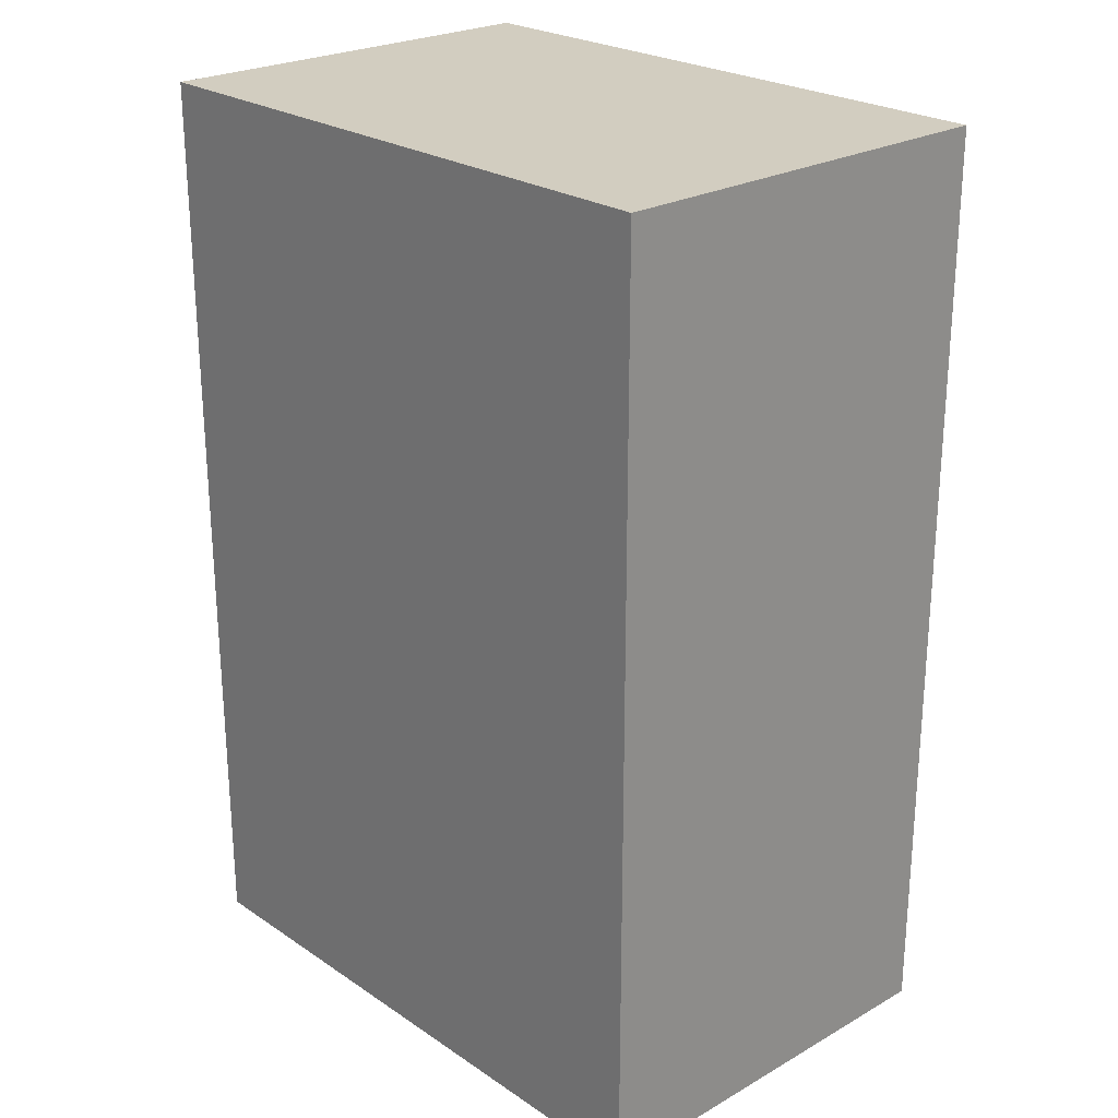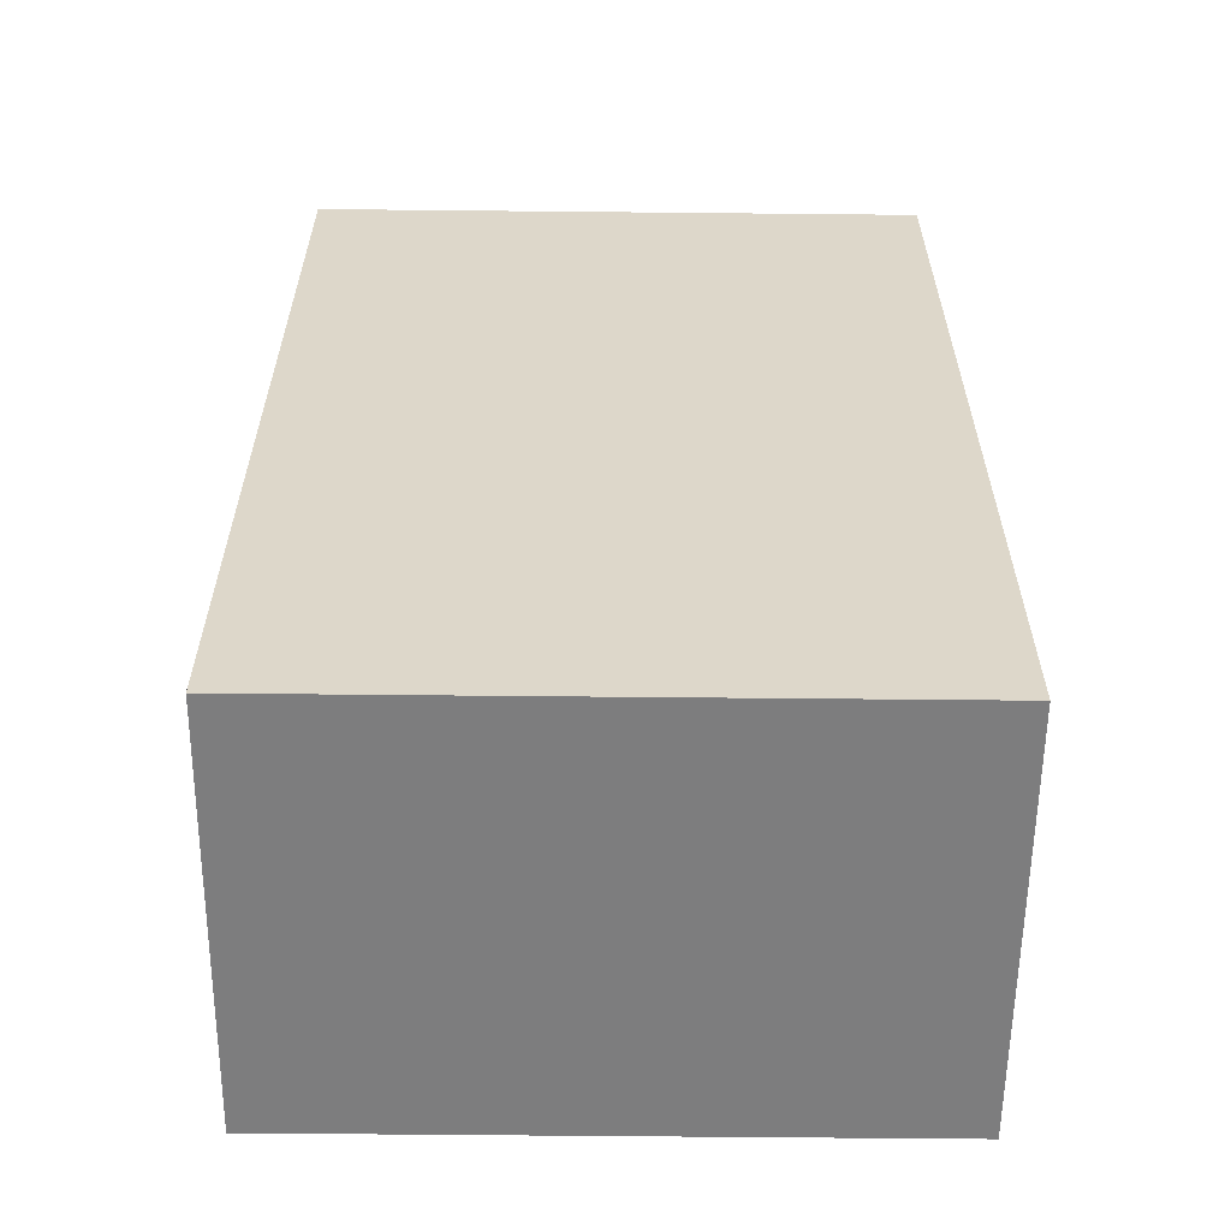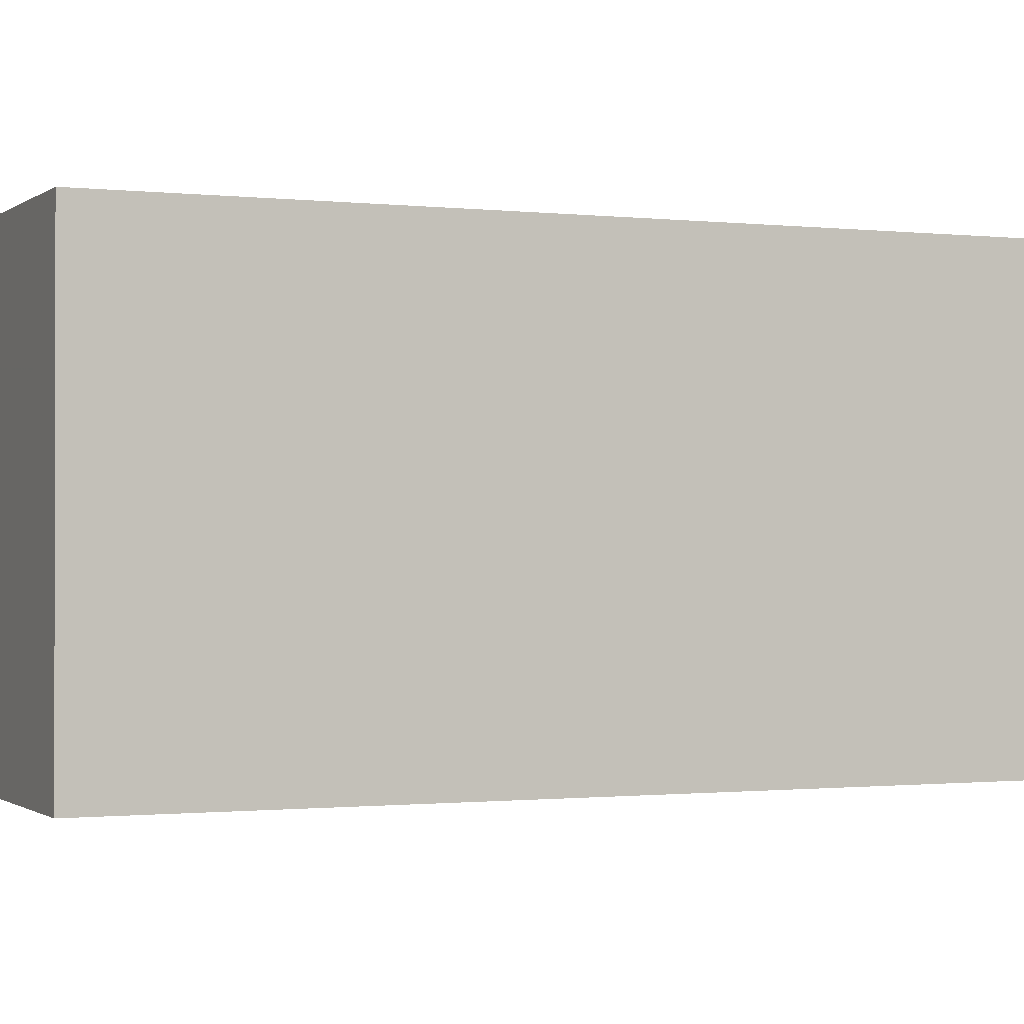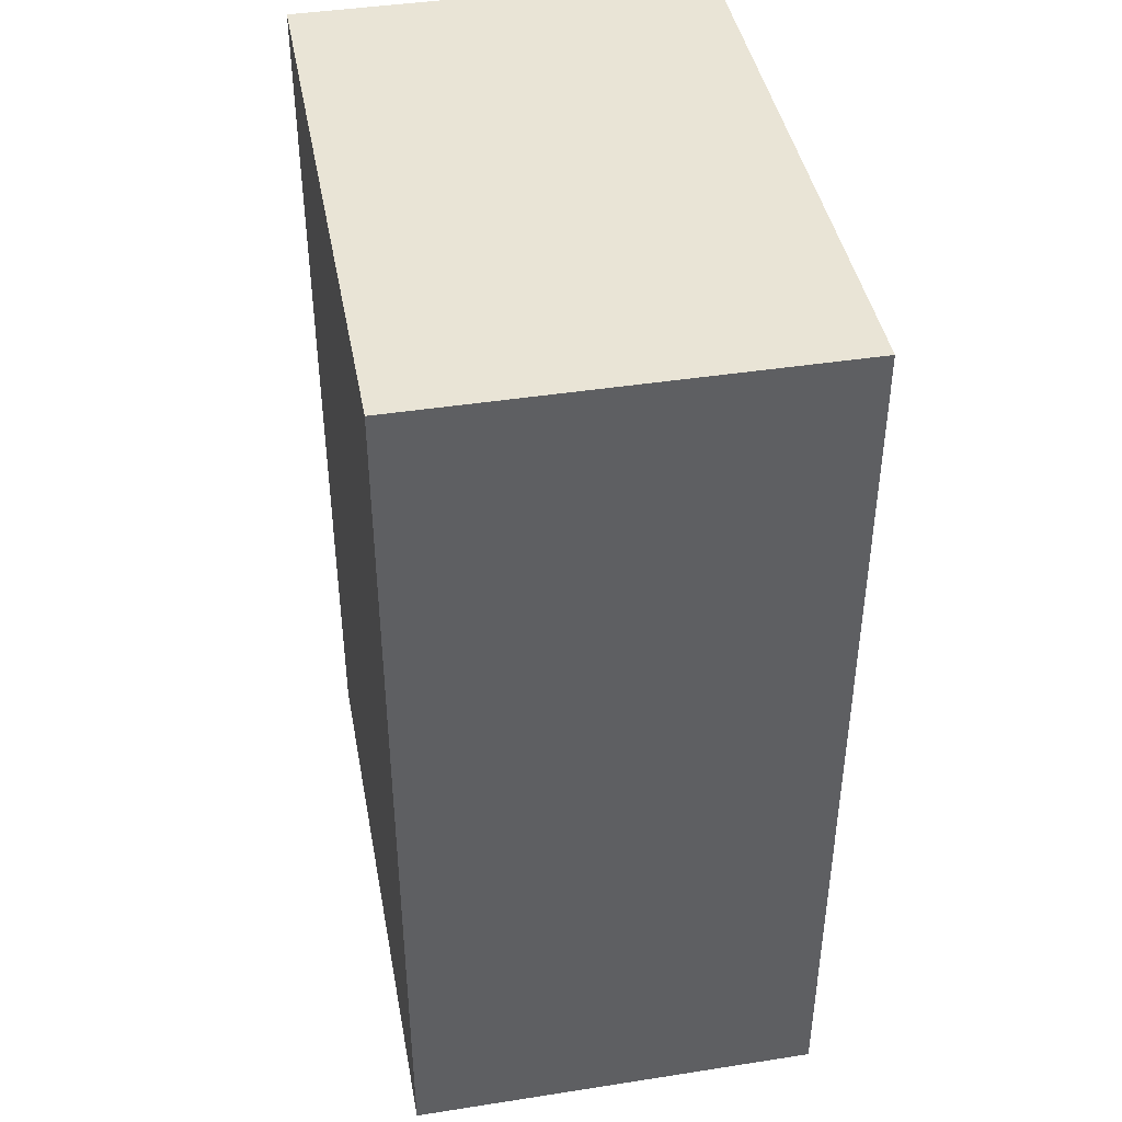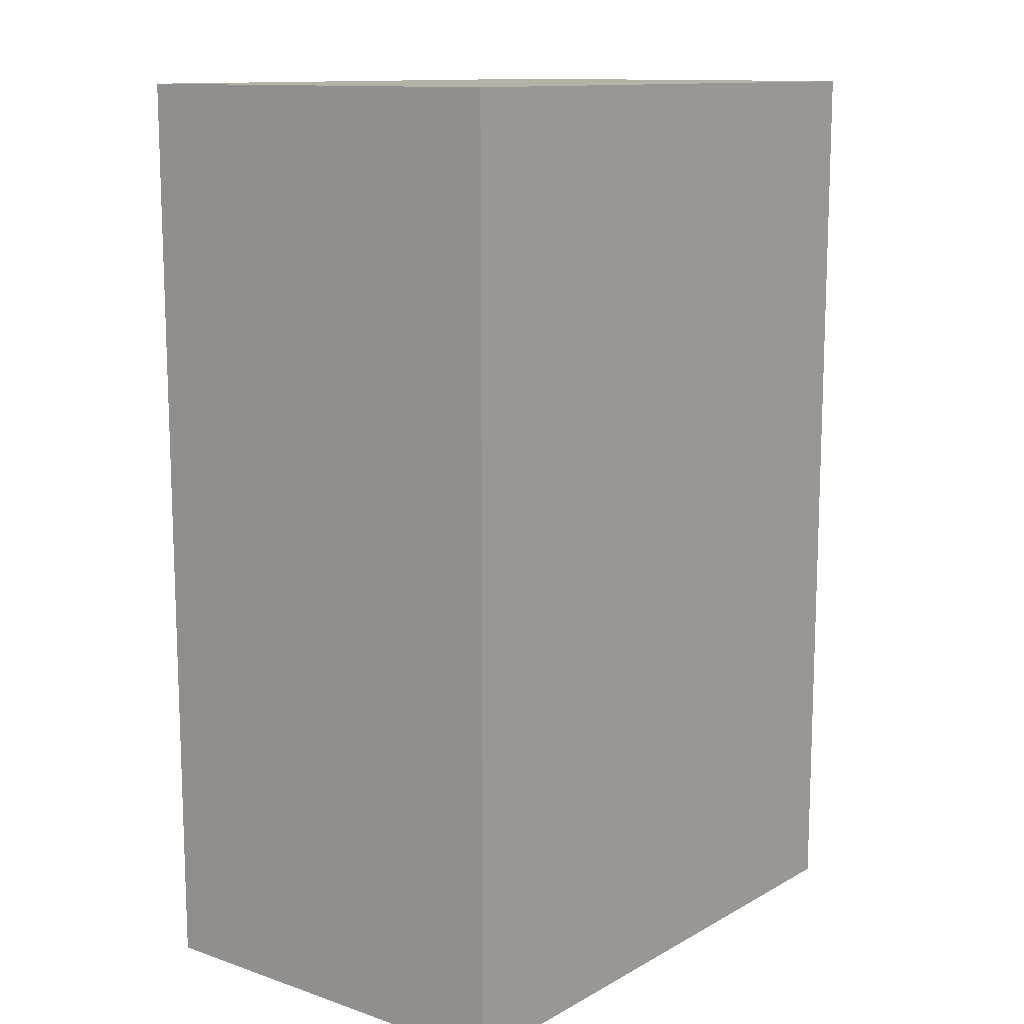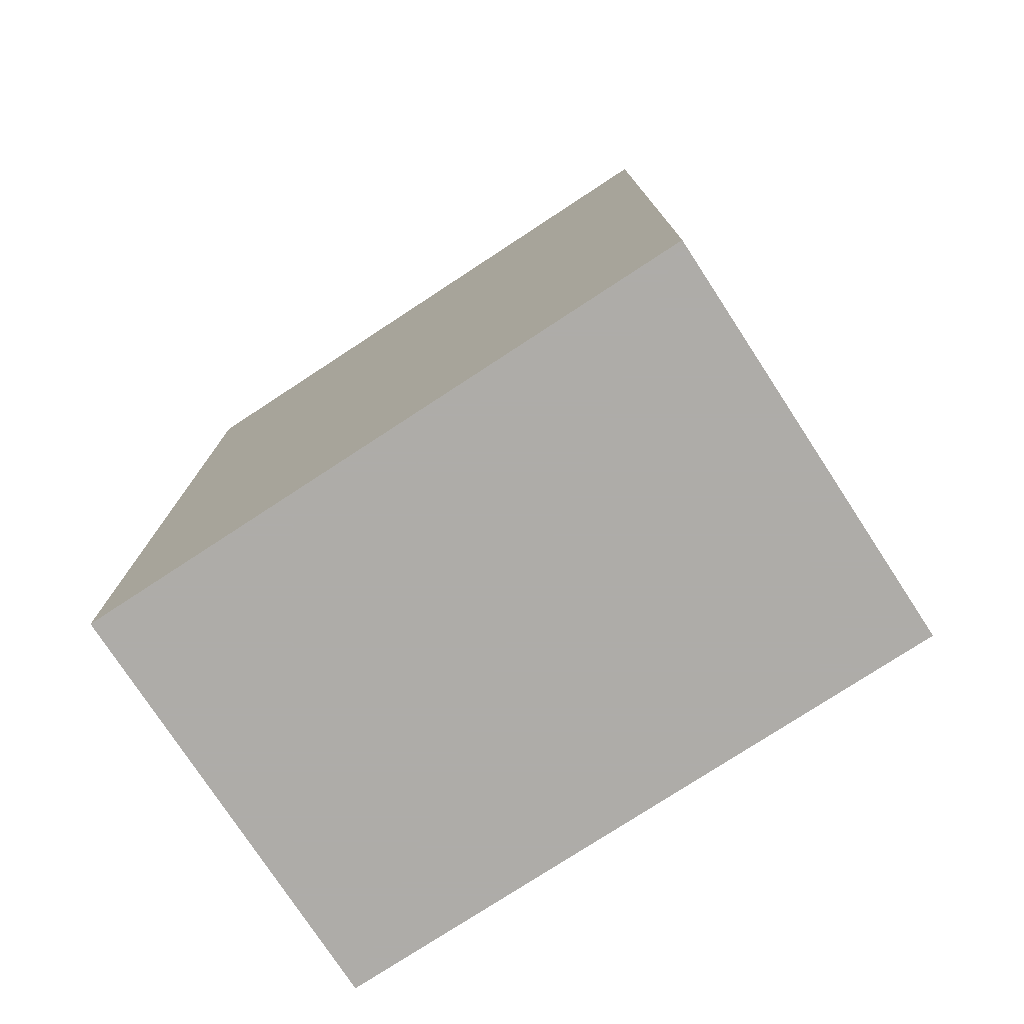
<metadata>
{"format":"obj","ext":"obj","renderer":"f3d","projection":"perspective","resolution":1024,"background":"white","views":[{"elev":24.5,"azim":-132.7,"up":"+Y"},{"elev":-59.2,"azim":-0.6,"up":"+Y"},{"elev":-0.8,"azim":-113.5,"up":"+Z"},{"elev":42.6,"azim":79.5,"up":"+Y"},{"elev":12.3,"azim":-51.7,"up":"+Y"},{"elev":-77.0,"azim":33.2,"up":"+Y"}]}
</metadata>
<code>
v 0.06538 0.01213 0.43
v 0.06538 -0.08018 0.43
v 0.06538 0.01213 0.3885
v 0.003846 0.01213 0.3885
v 0.003846 0.01213 0.43
v 0.05769 -0.08018 0.3885
v 0.06538 -0.08018 0.3885
v 0.003846 -0.08018 0.3885
v 0.003846 -0.08018 0.43
f 1 2 3
f 1 3 4
f 5 2 1
f 5 1 4
f 6 4 3
f 7 6 3
f 7 3 2
f 7 2 6
f 8 5 4
f 8 4 6
f 8 6 2
f 9 8 2
f 9 2 5
f 9 5 8

</code>
